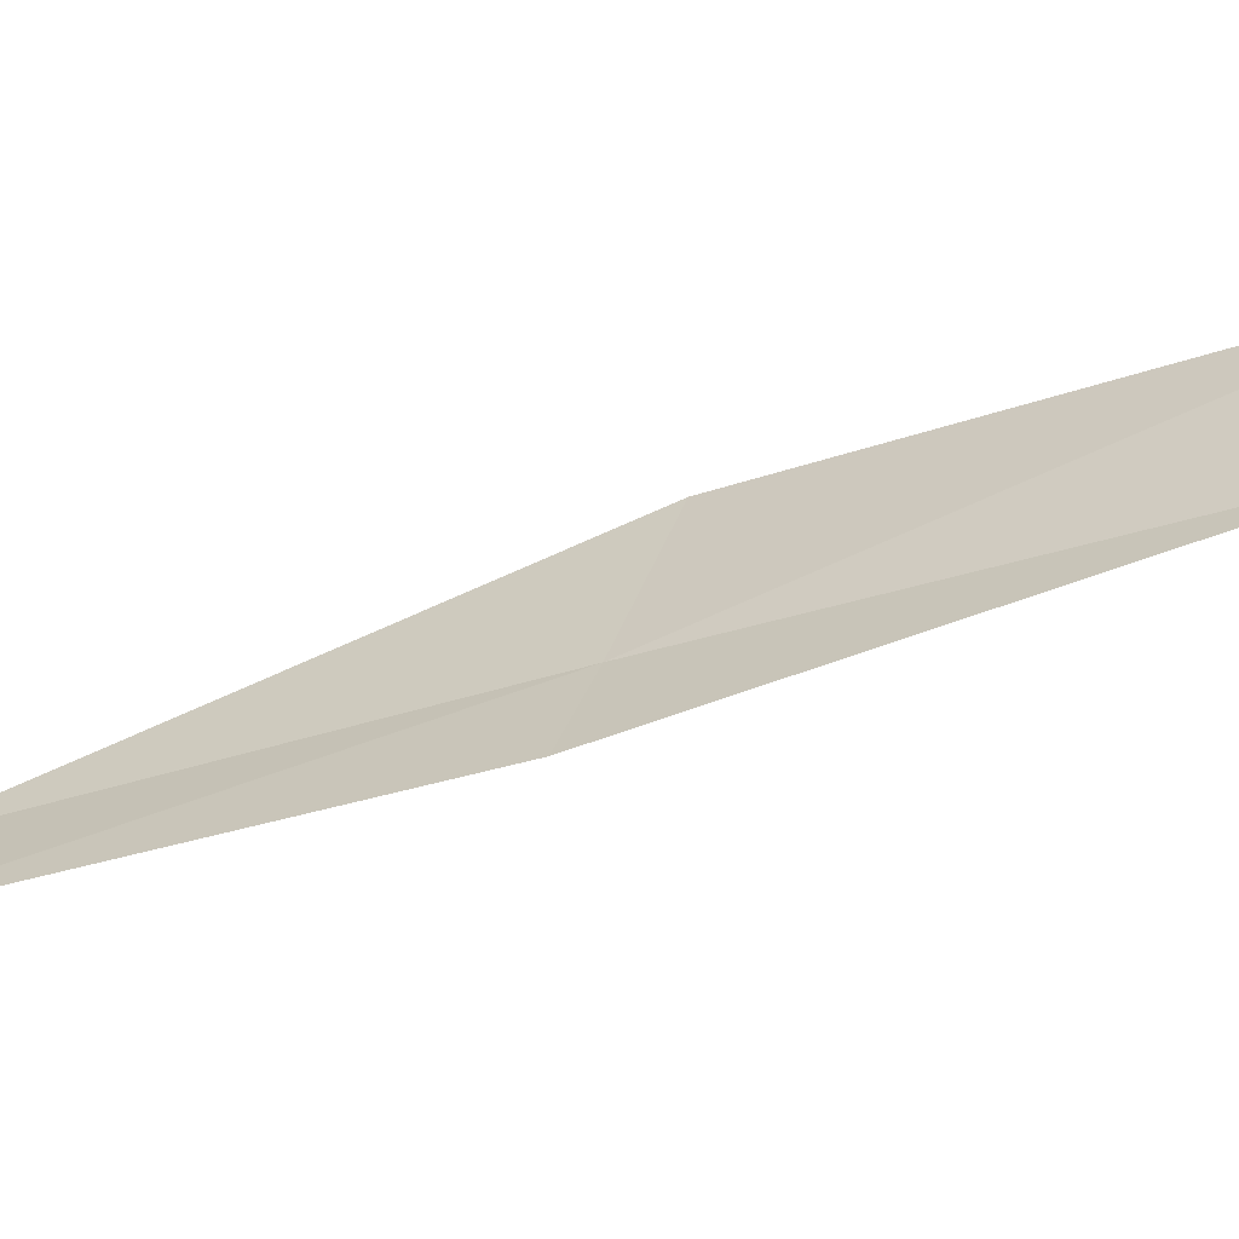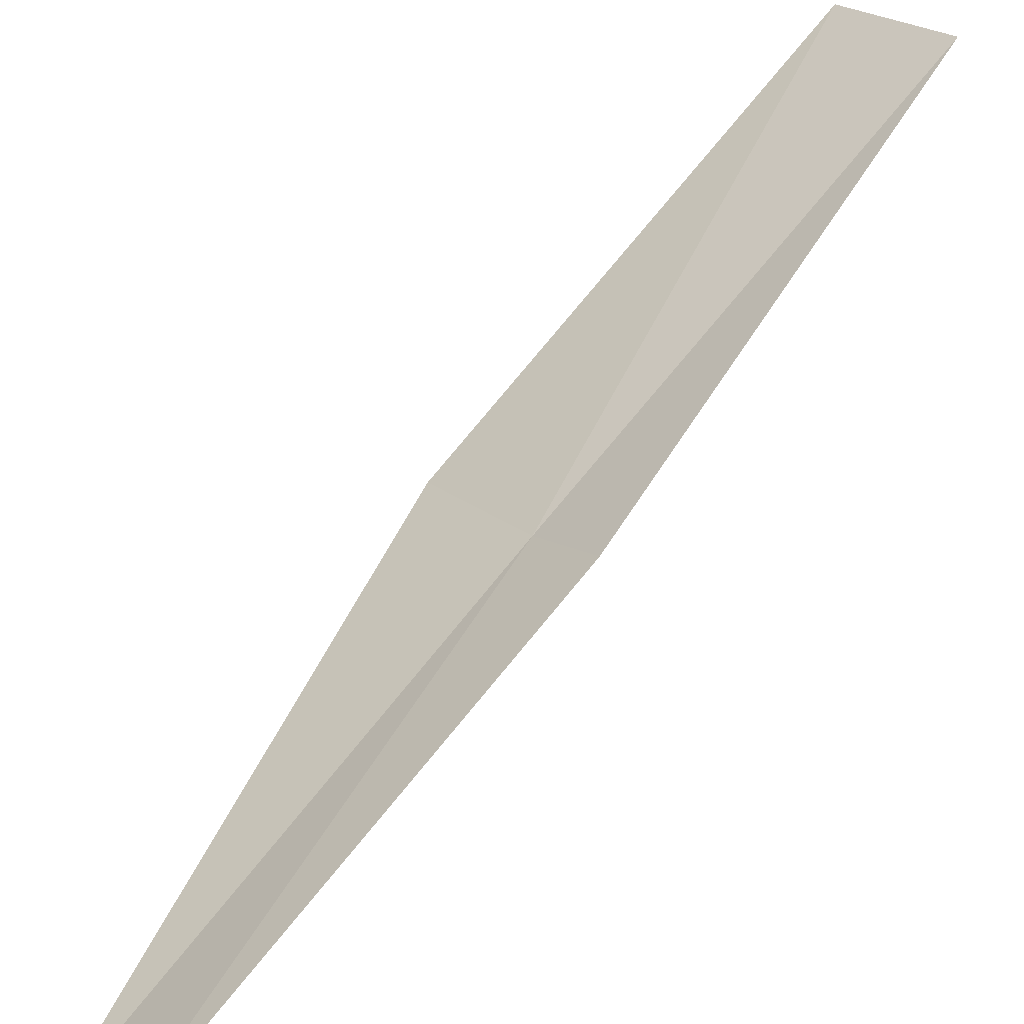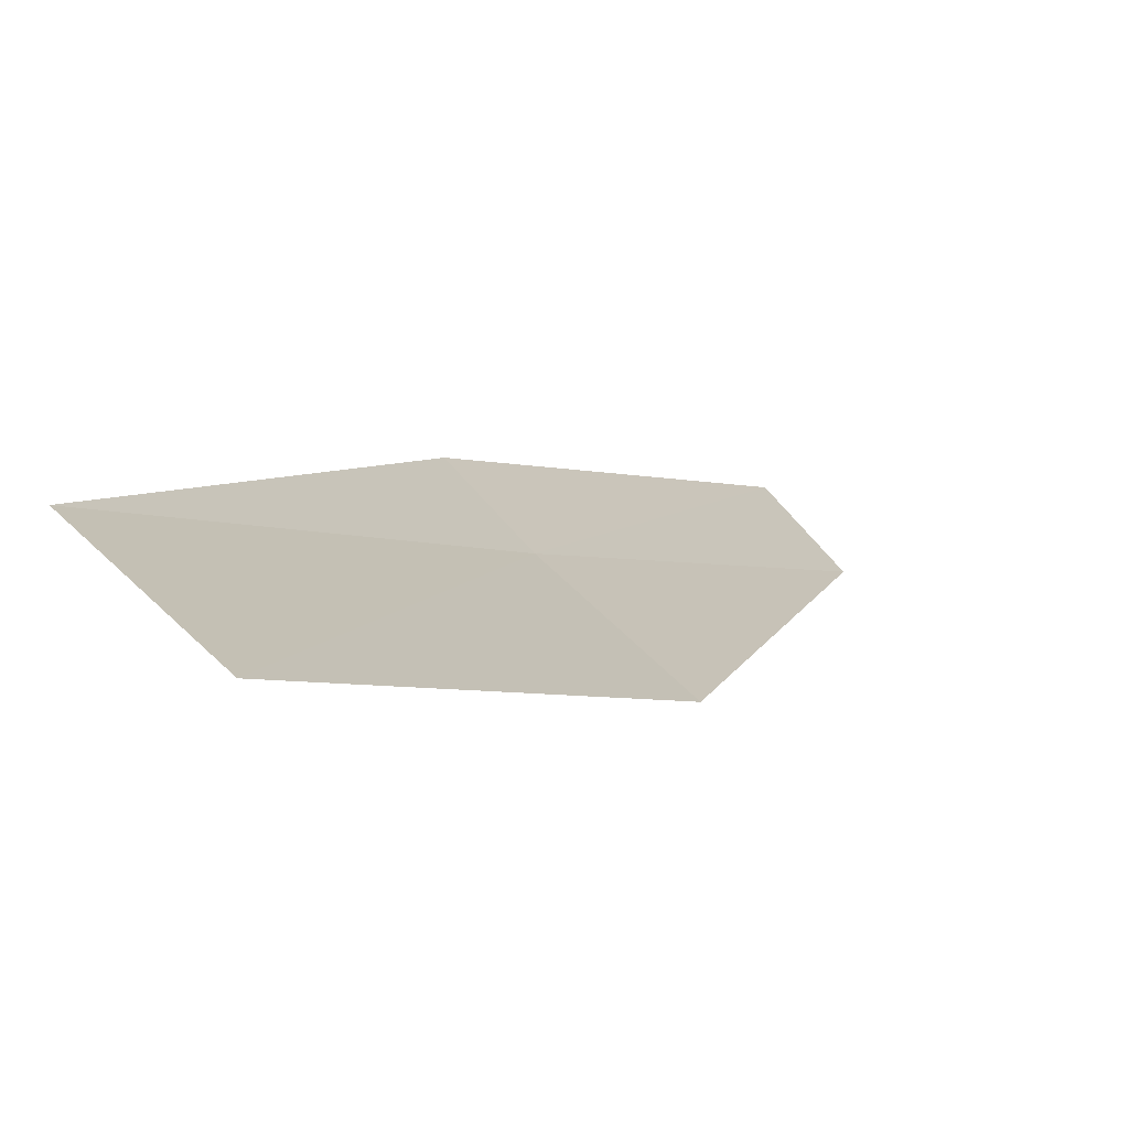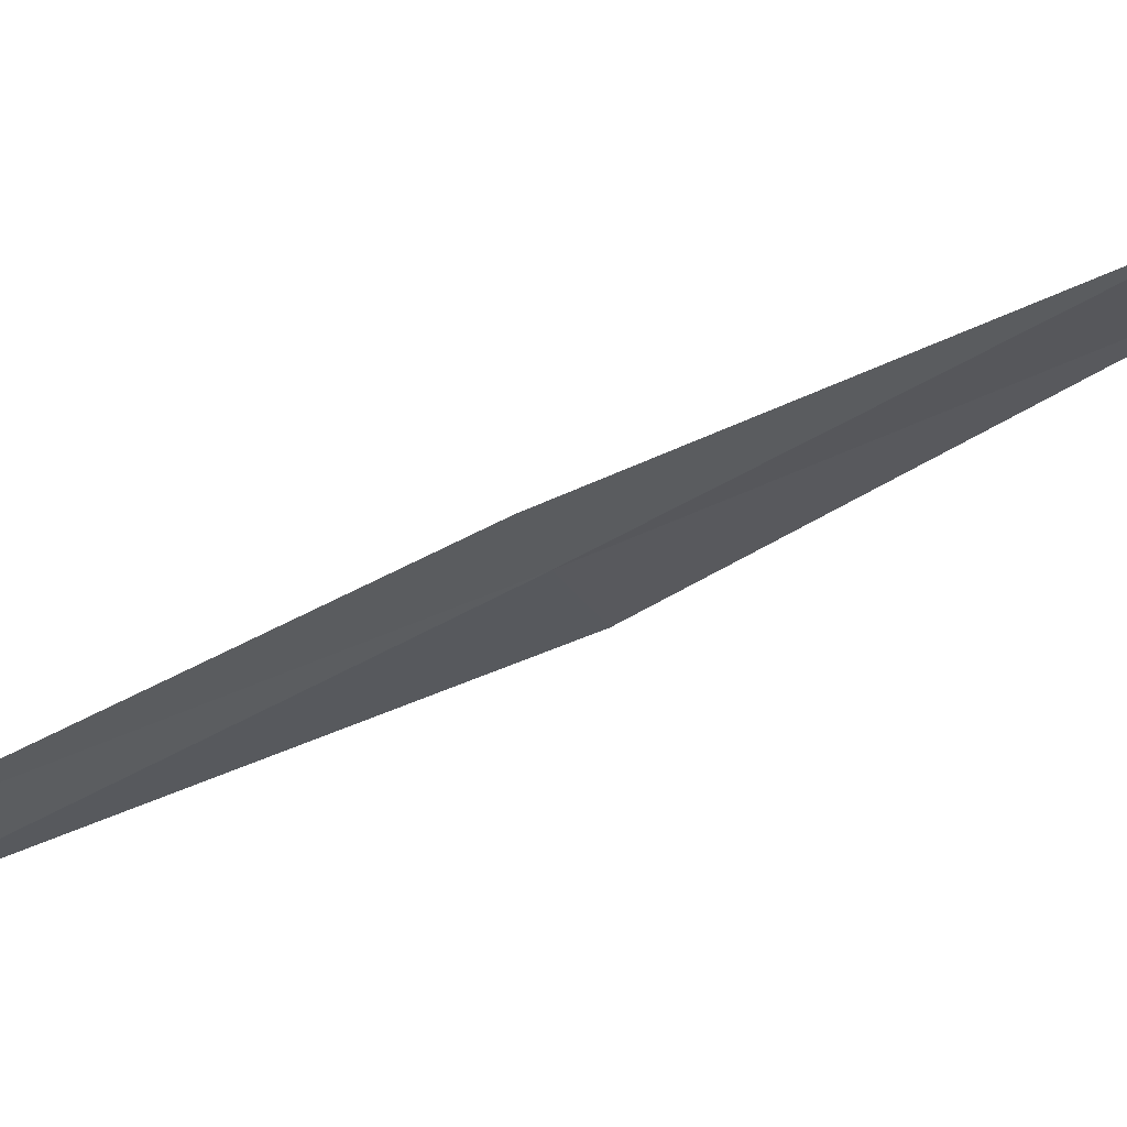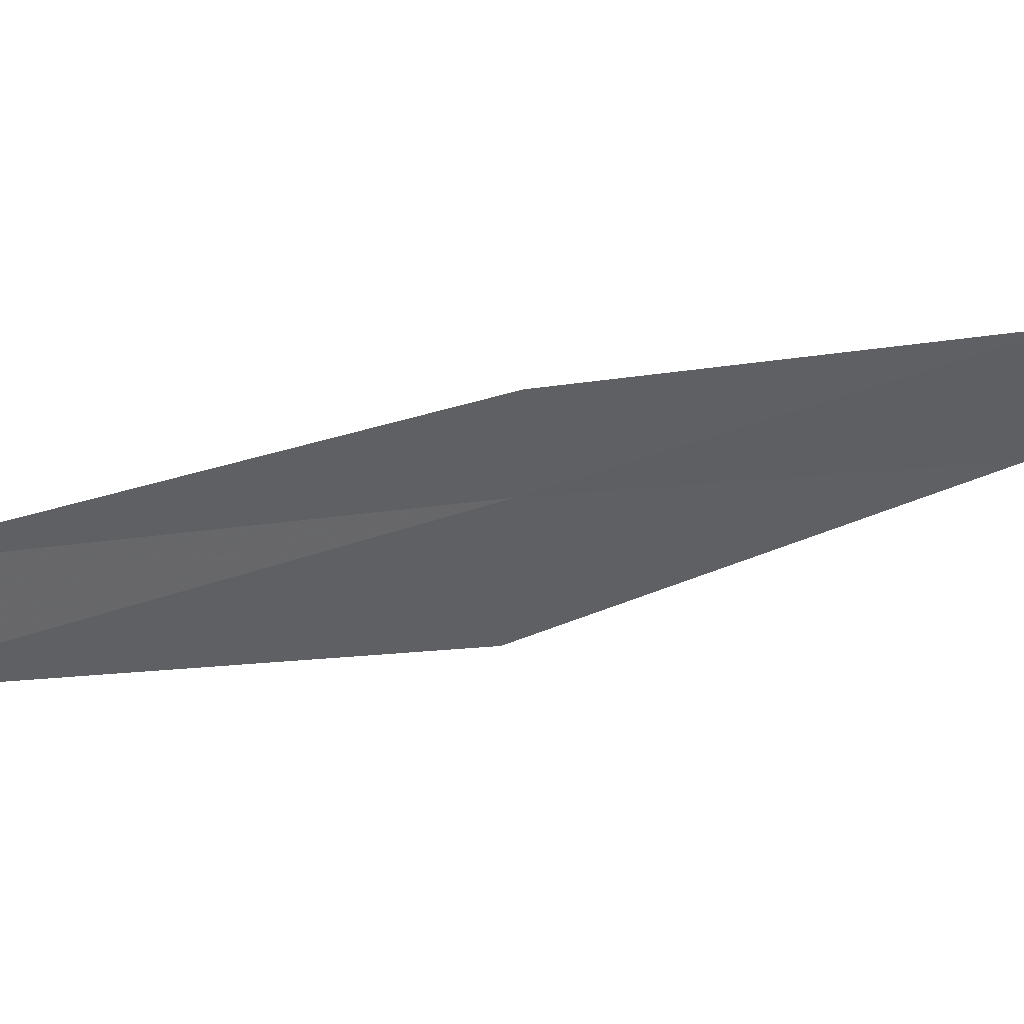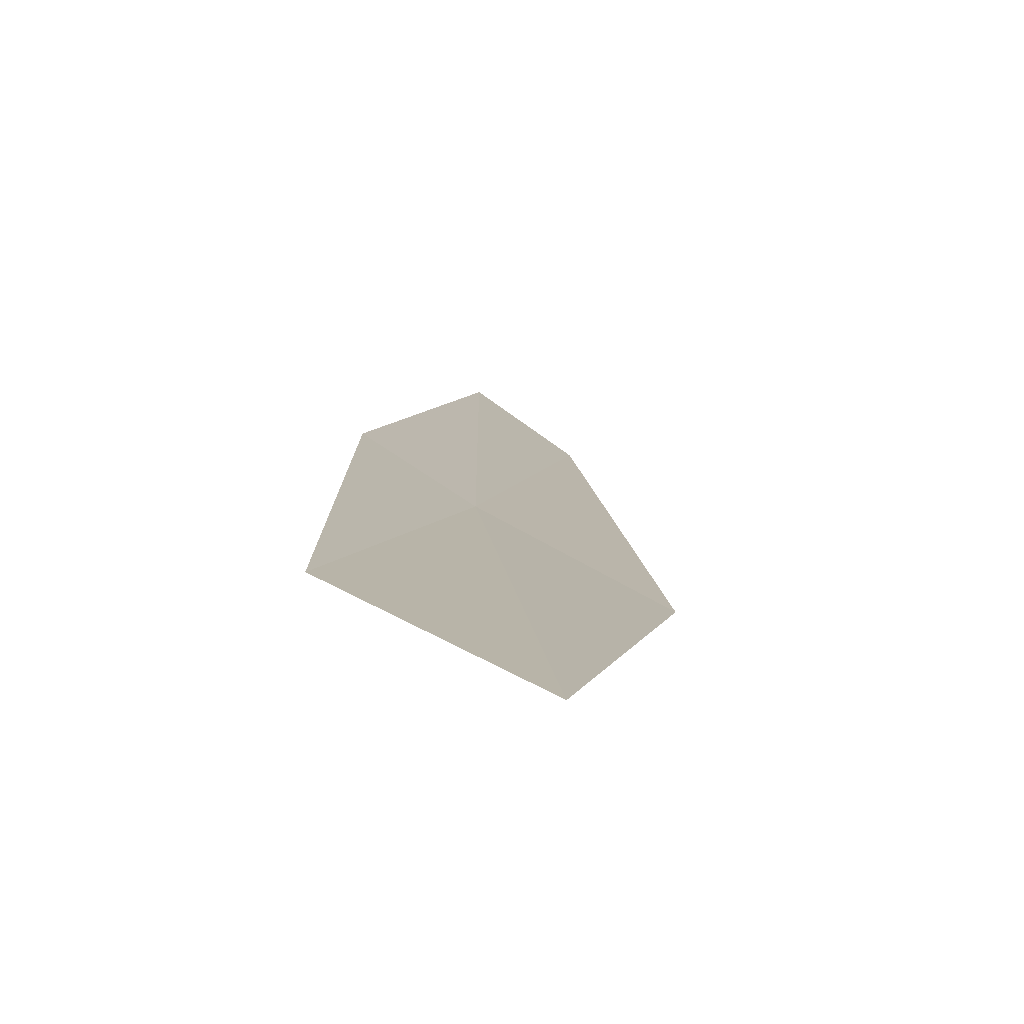
<metadata>
{"format":"obj","ext":"obj","renderer":"f3d","projection":"perspective","resolution":1024,"background":"white","views":[{"elev":55.8,"azim":109.1,"up":"+Y"},{"elev":32.5,"azim":60.8,"up":"+Y"},{"elev":27.8,"azim":-131.1,"up":"+Y"},{"elev":0.9,"azim":104.2,"up":"+Y"},{"elev":-26.9,"azim":86.4,"up":"+Y"},{"elev":31.3,"azim":-152.4,"up":"+Y"}]}
</metadata>
<code>
v -19.79 -12 8
v -20.5 -12.19 8
v -21.11 -11.1 6
v -20.39 -10.95 6
v -19.37 -11.84 8
v -19.13 -13.02 10
v -18.73 -12.83 10
f 1 2 3
f 1 3 4
f 1 4 5
f 1 6 2
f 1 7 6
f 1 5 7

</code>
